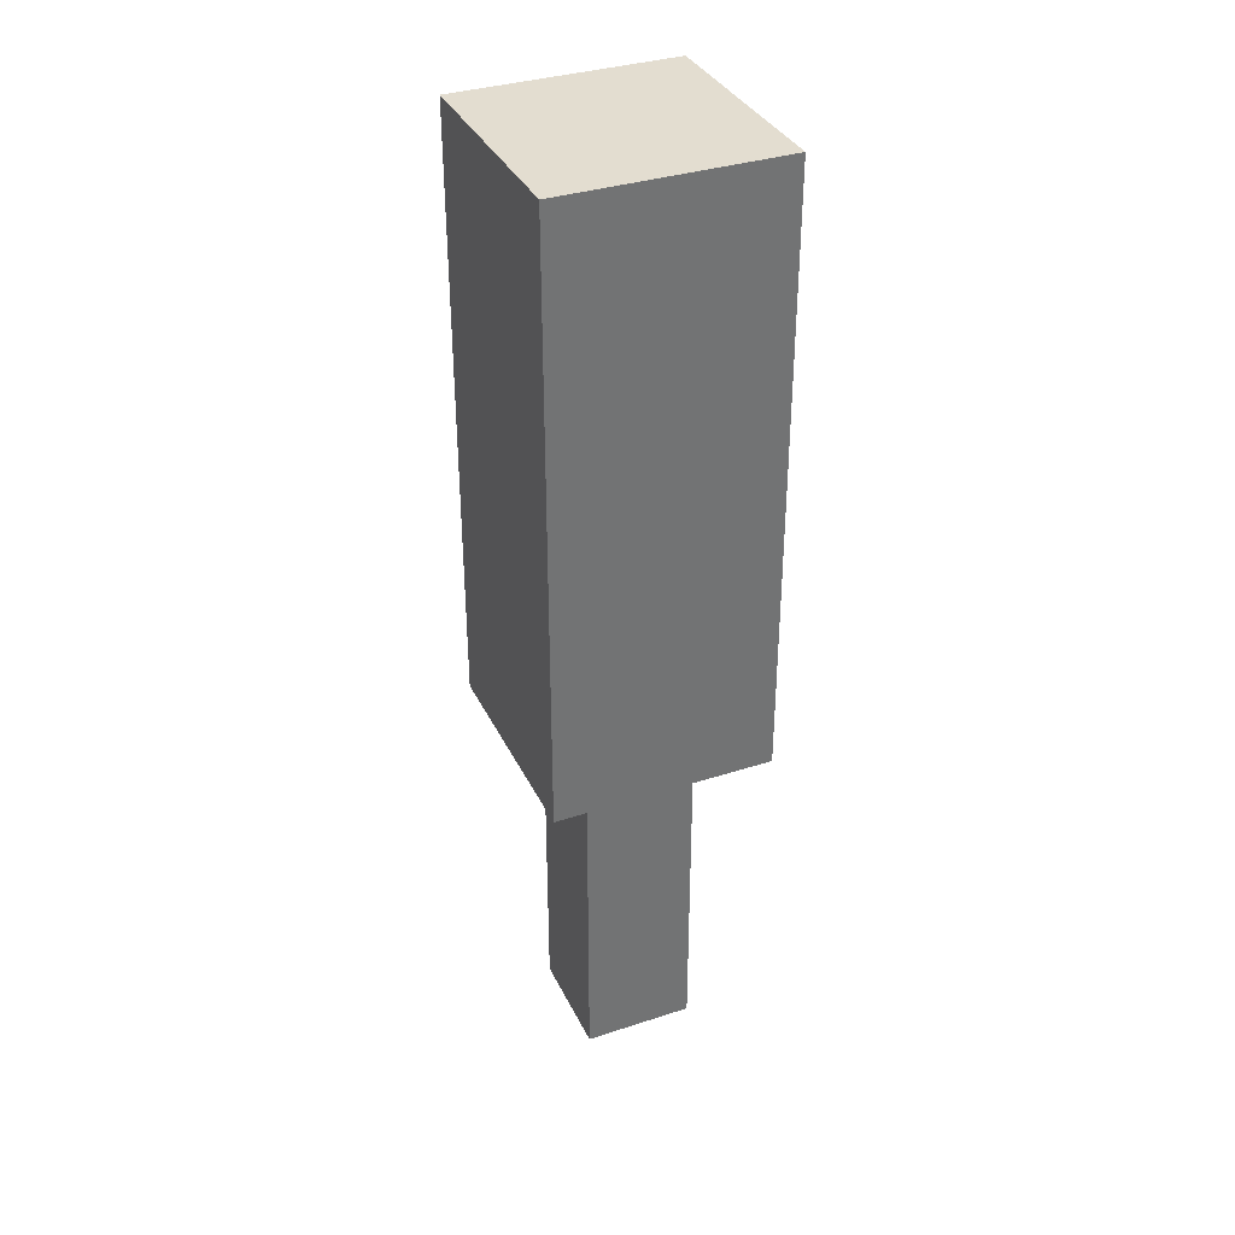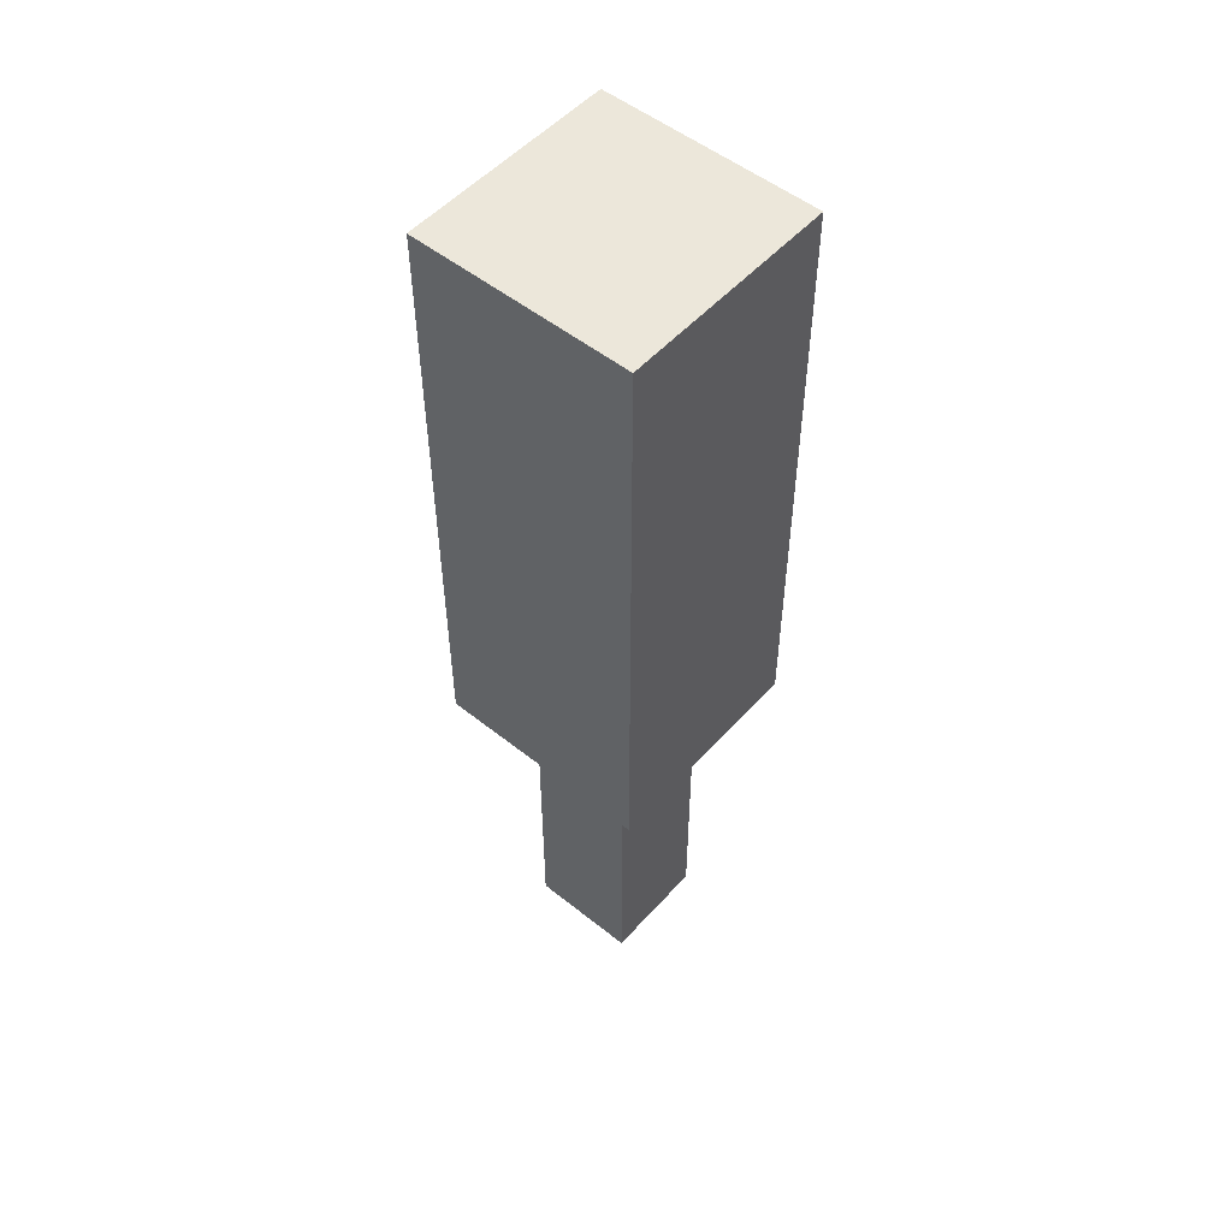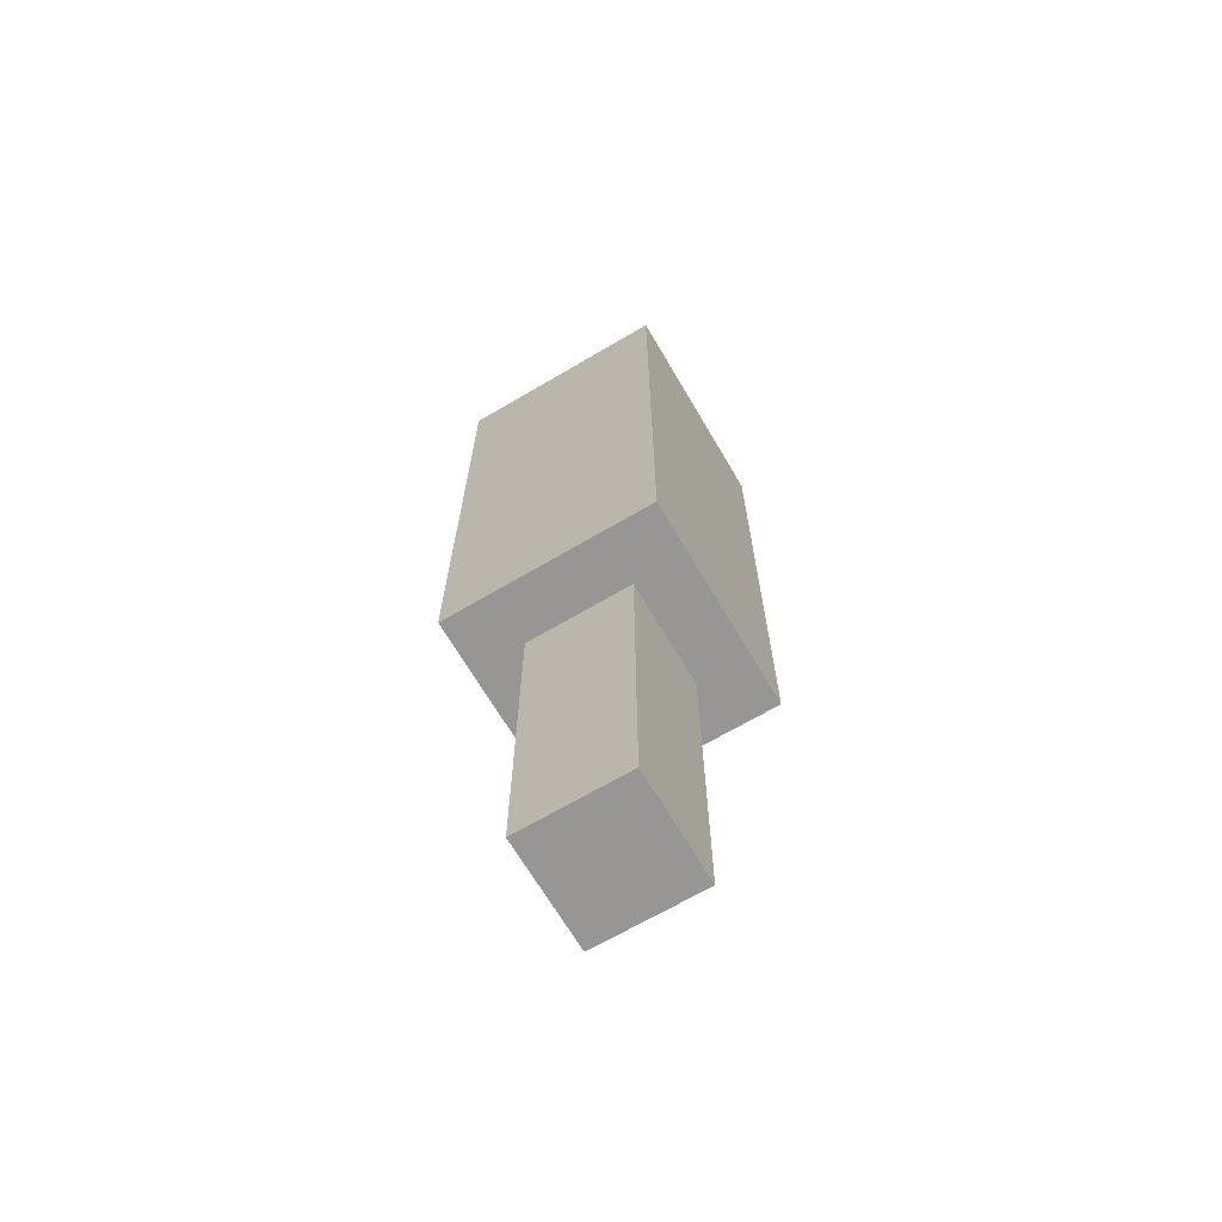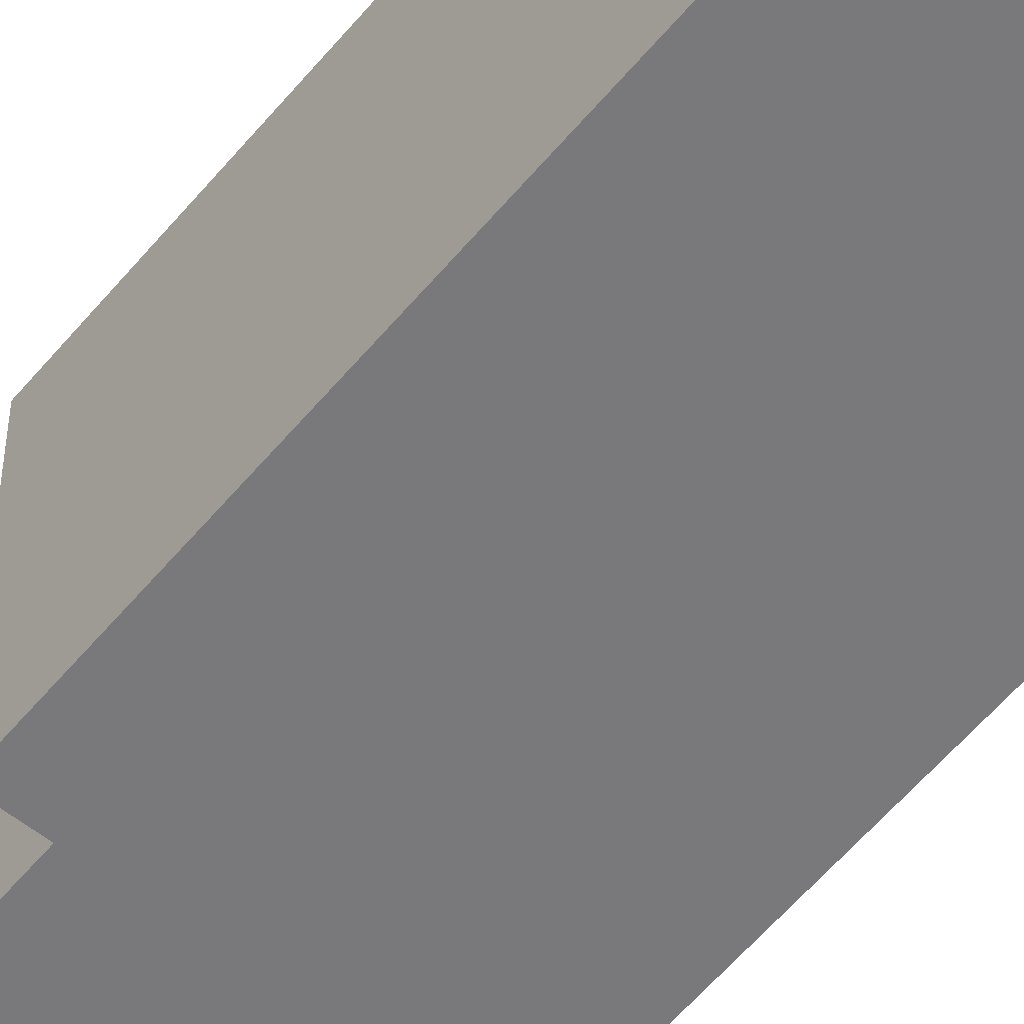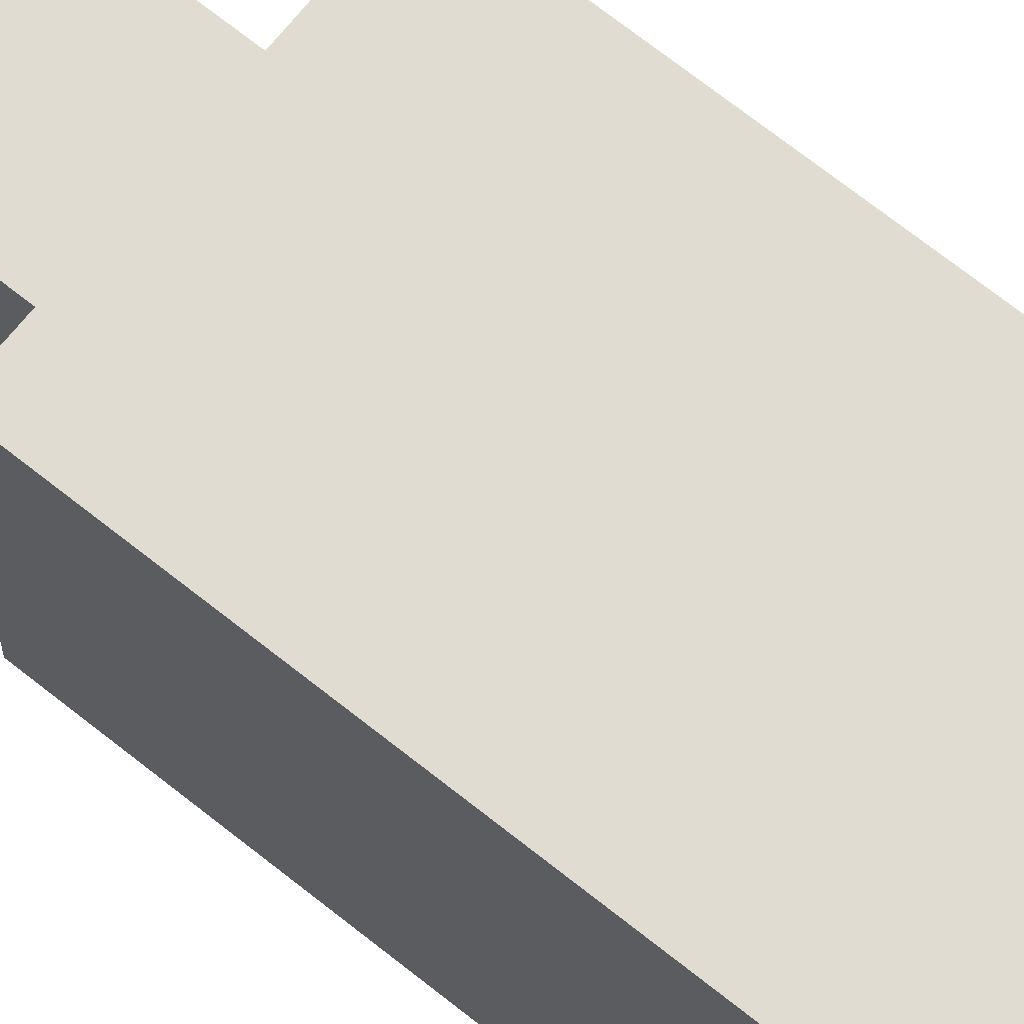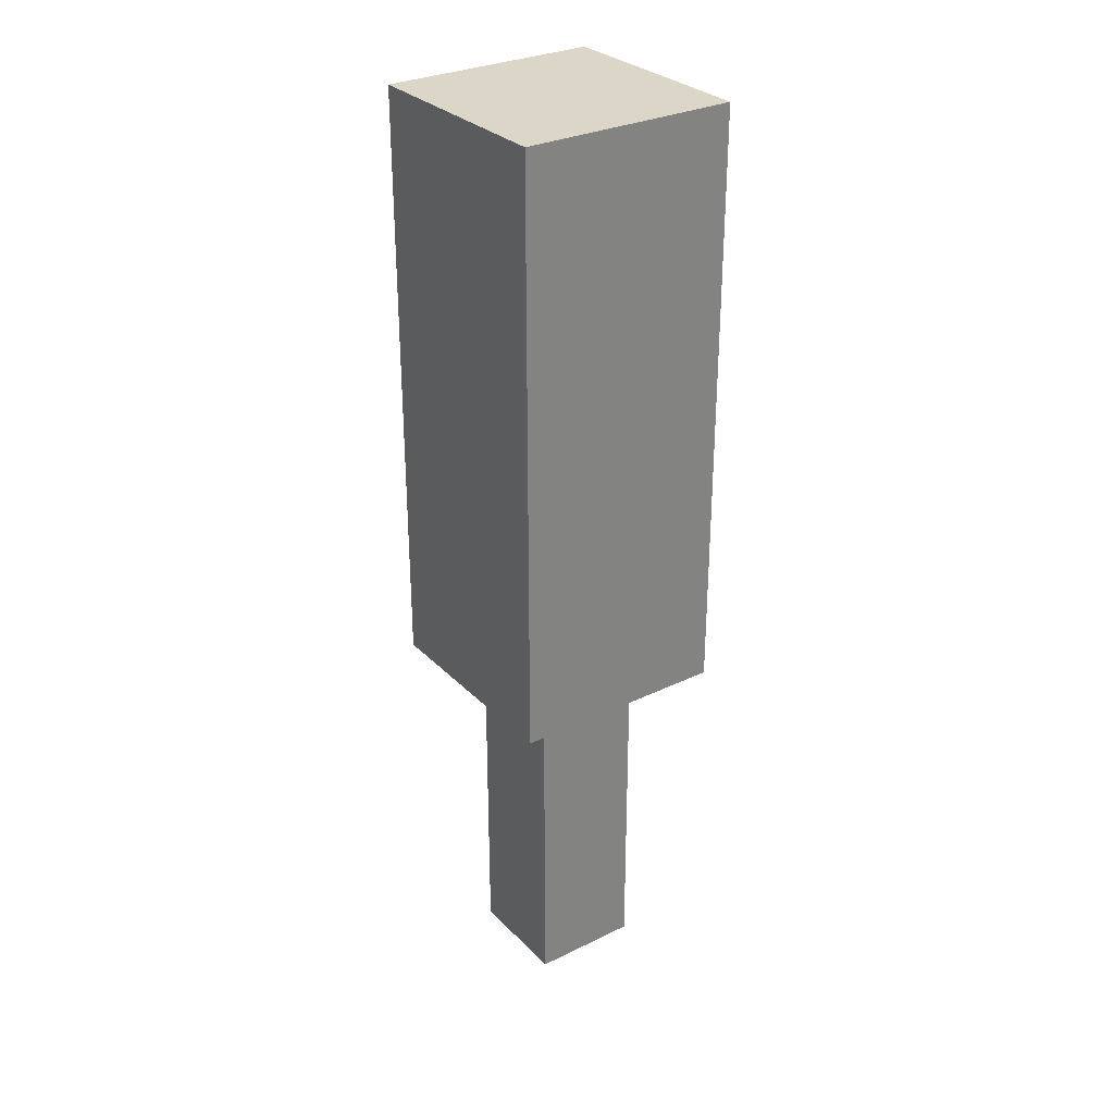
<metadata>
{"format":"obj","ext":"obj","renderer":"f3d","projection":"perspective","resolution":1024,"background":"white","views":[{"elev":35.6,"azim":-23.3,"up":"+Z"},{"elev":52.5,"azim":-139.4,"up":"+Z"},{"elev":-68.0,"azim":-149.5,"up":"+Z"},{"elev":-57.9,"azim":-39.3,"up":"+Y"},{"elev":69.0,"azim":-51.3,"up":"+Y"},{"elev":30.2,"azim":54.8,"up":"+Z"}]}
</metadata>
<code>
o cube
v -0.4375 -0.4375 -0.5
v -0.4375 -0.4375 -0.6719
v -0.4375 -0.5 -0.5
v -0.4375 -0.5 -0.6719
v -0.5 -0.4375 -0.6719
v -0.5 -0.4375 -0.5
v -0.5 -0.5 -0.6719
v -0.5 -0.5 -0.5
f 1 3 2
f 3 4 2
f 5 7 6
f 7 8 6
f 5 6 2
f 6 1 2
f 8 7 3
f 7 4 3
f 6 8 1
f 8 3 1
f 2 4 5
f 4 7 5
o cube
v -0.4531 -0.4531 -0.6719
v -0.4531 -0.4531 -0.7734
v -0.4531 -0.4844 -0.6719
v -0.4531 -0.4844 -0.7734
v -0.4844 -0.4531 -0.7734
v -0.4844 -0.4531 -0.6719
v -0.4844 -0.4844 -0.7734
v -0.4844 -0.4844 -0.6719
f 9 11 10
f 11 12 10
f 13 15 14
f 15 16 14
f 13 14 10
f 14 9 10
f 16 15 11
f 15 12 11
f 14 16 9
f 16 11 9
f 10 12 13
f 12 15 13

</code>
